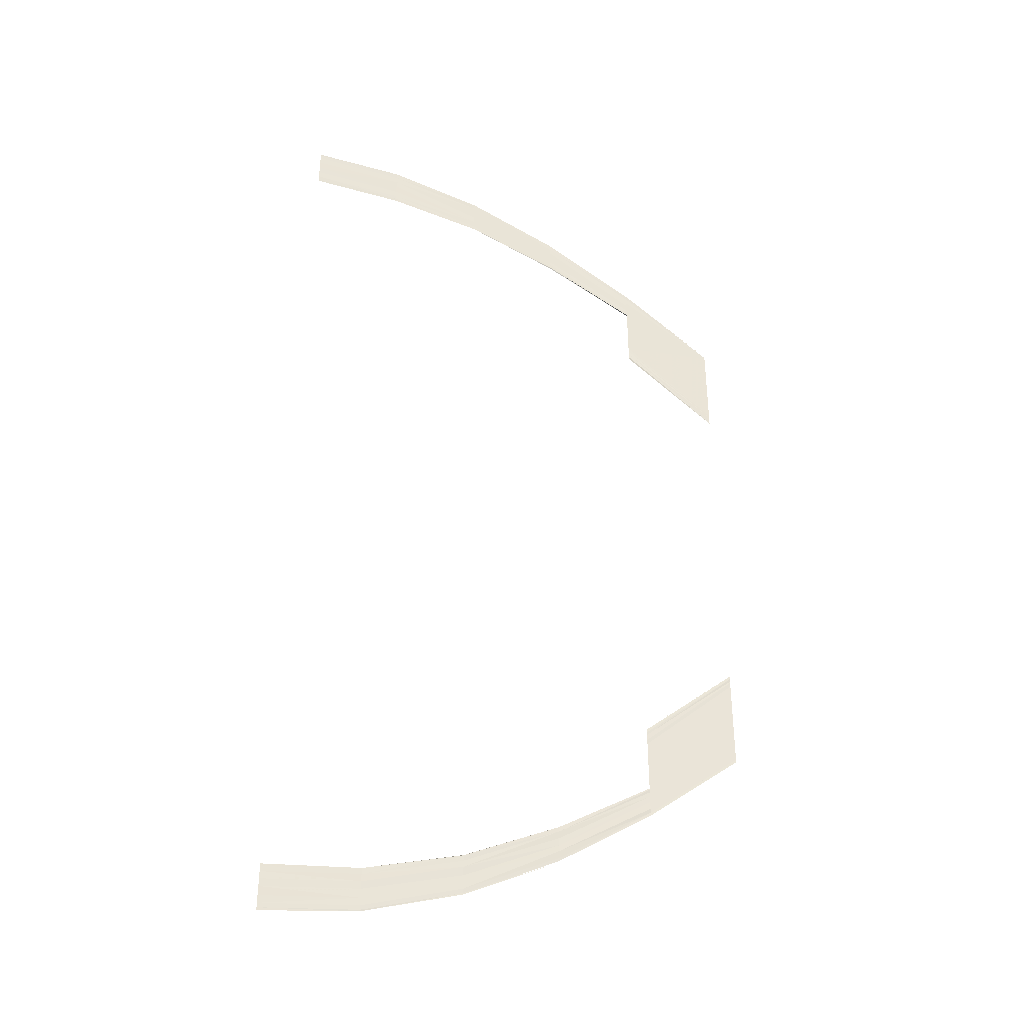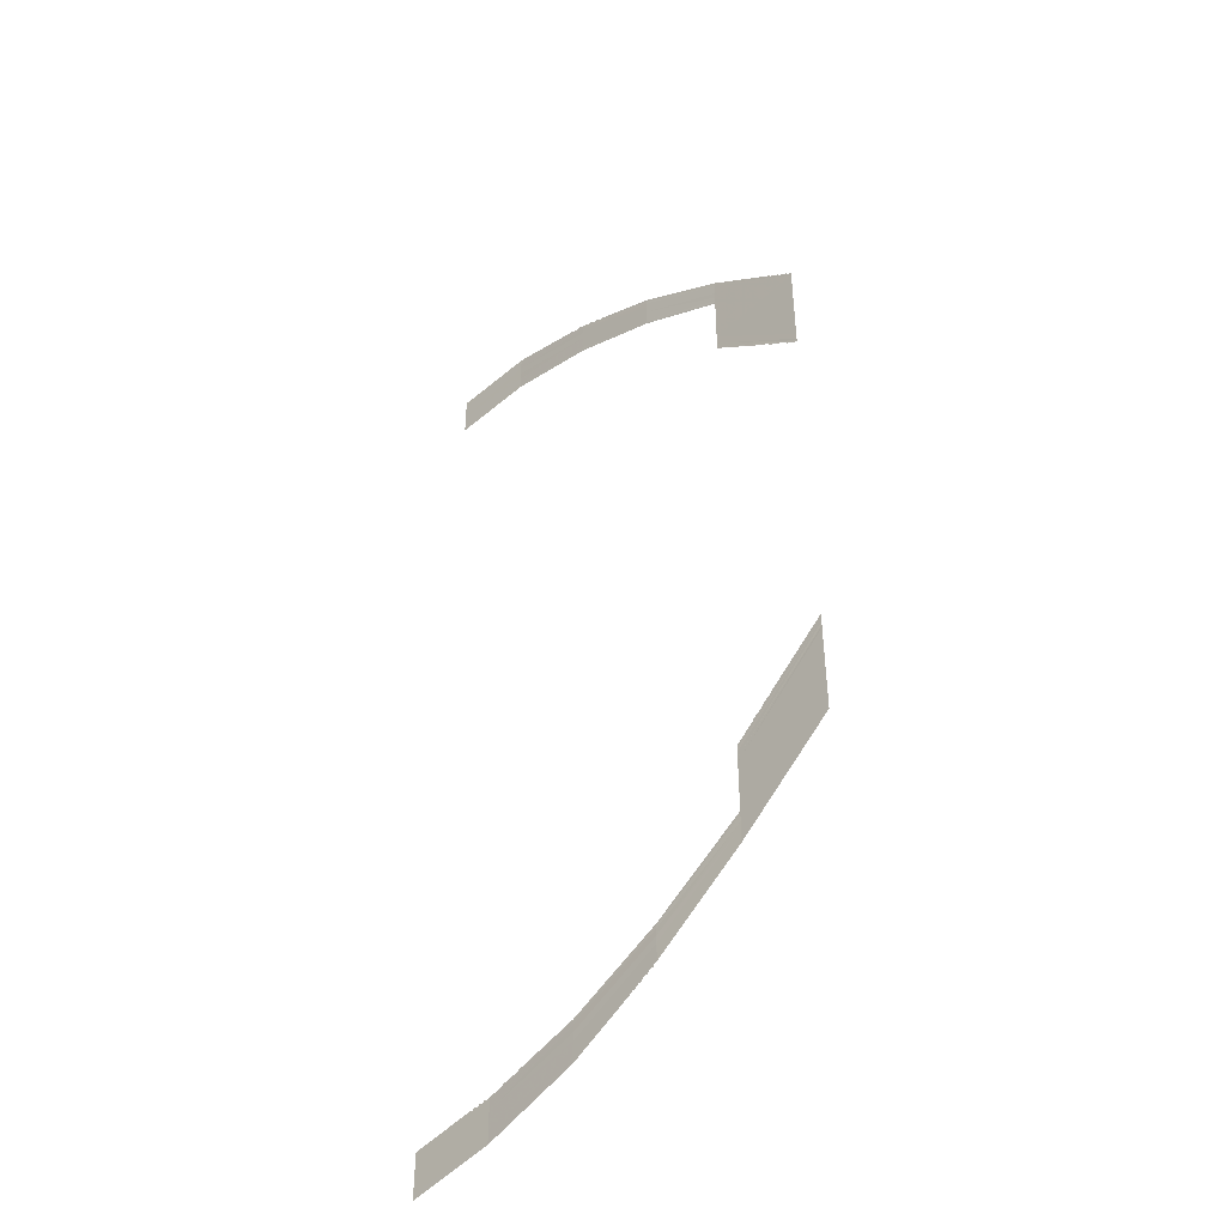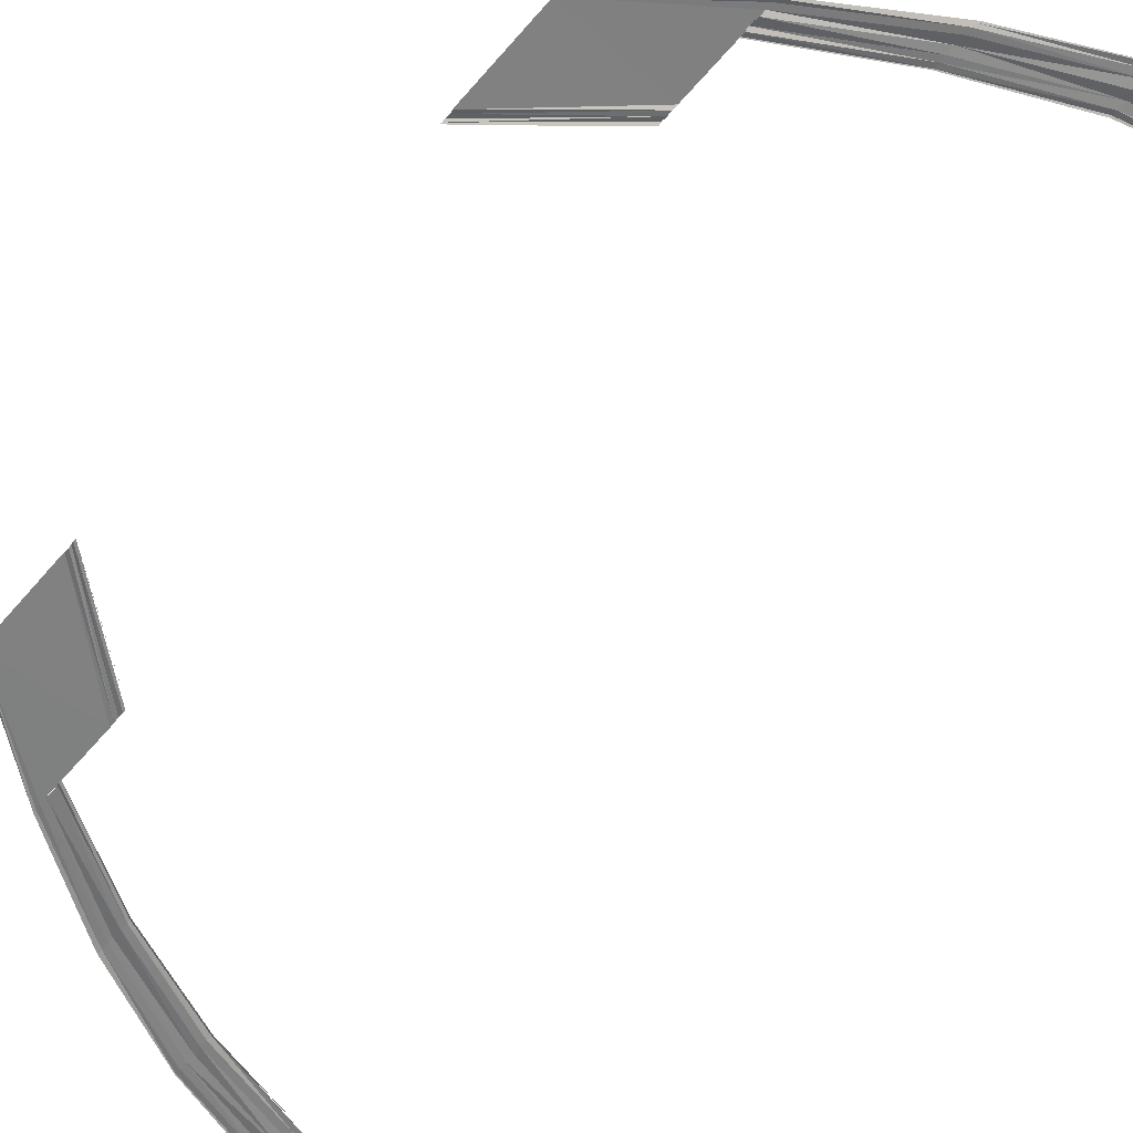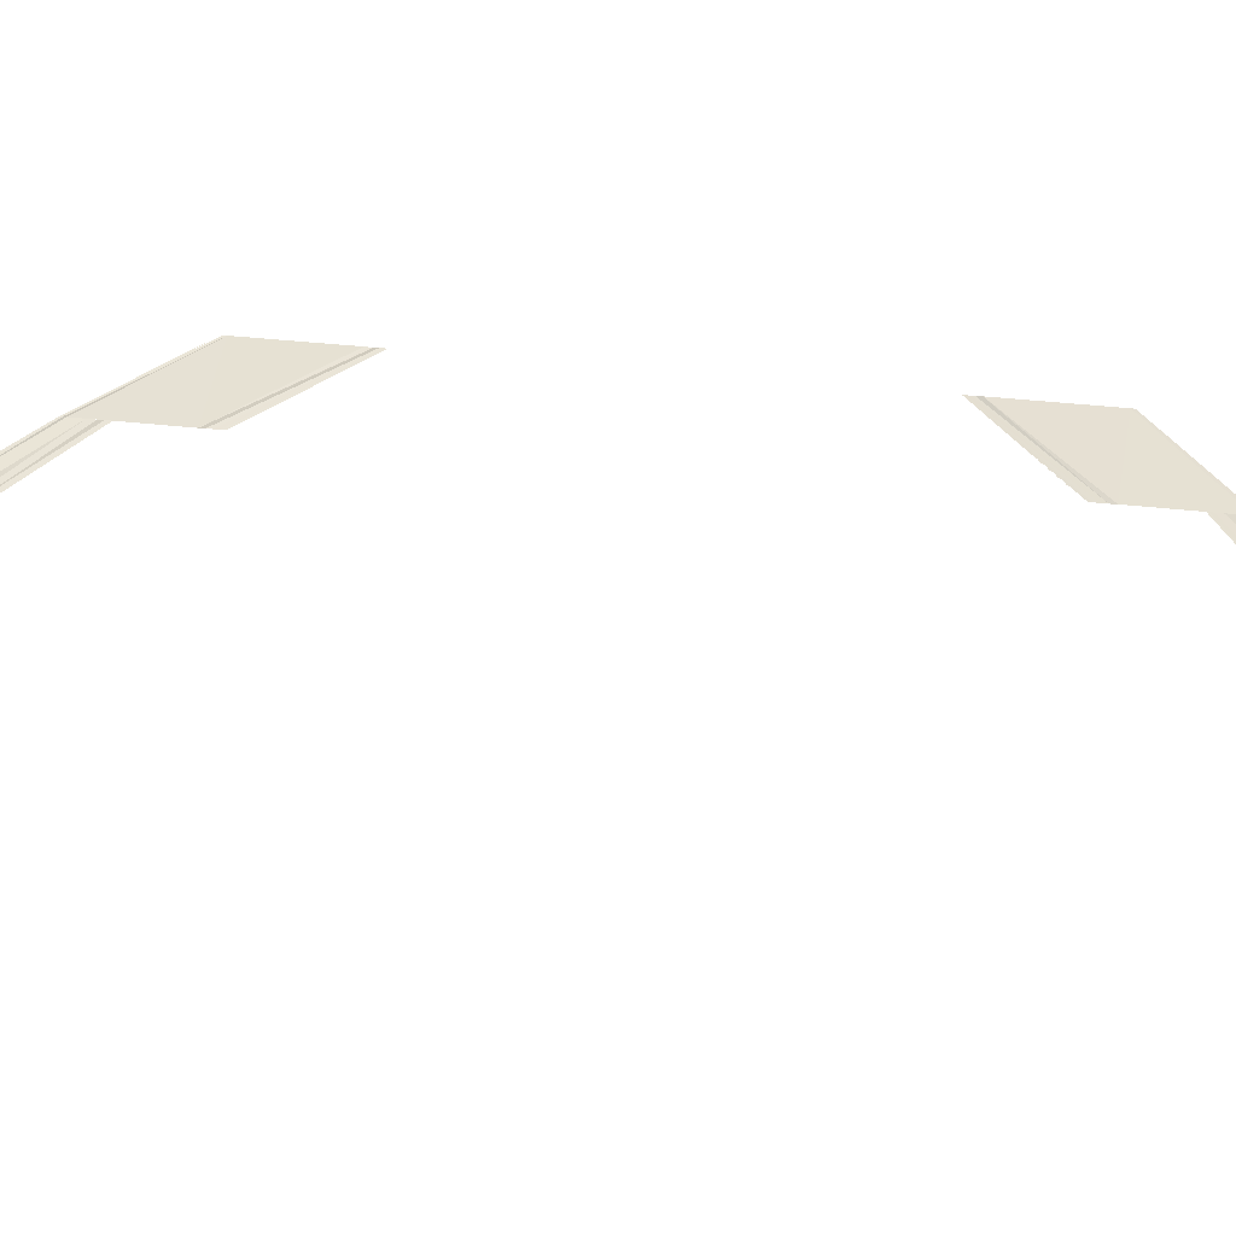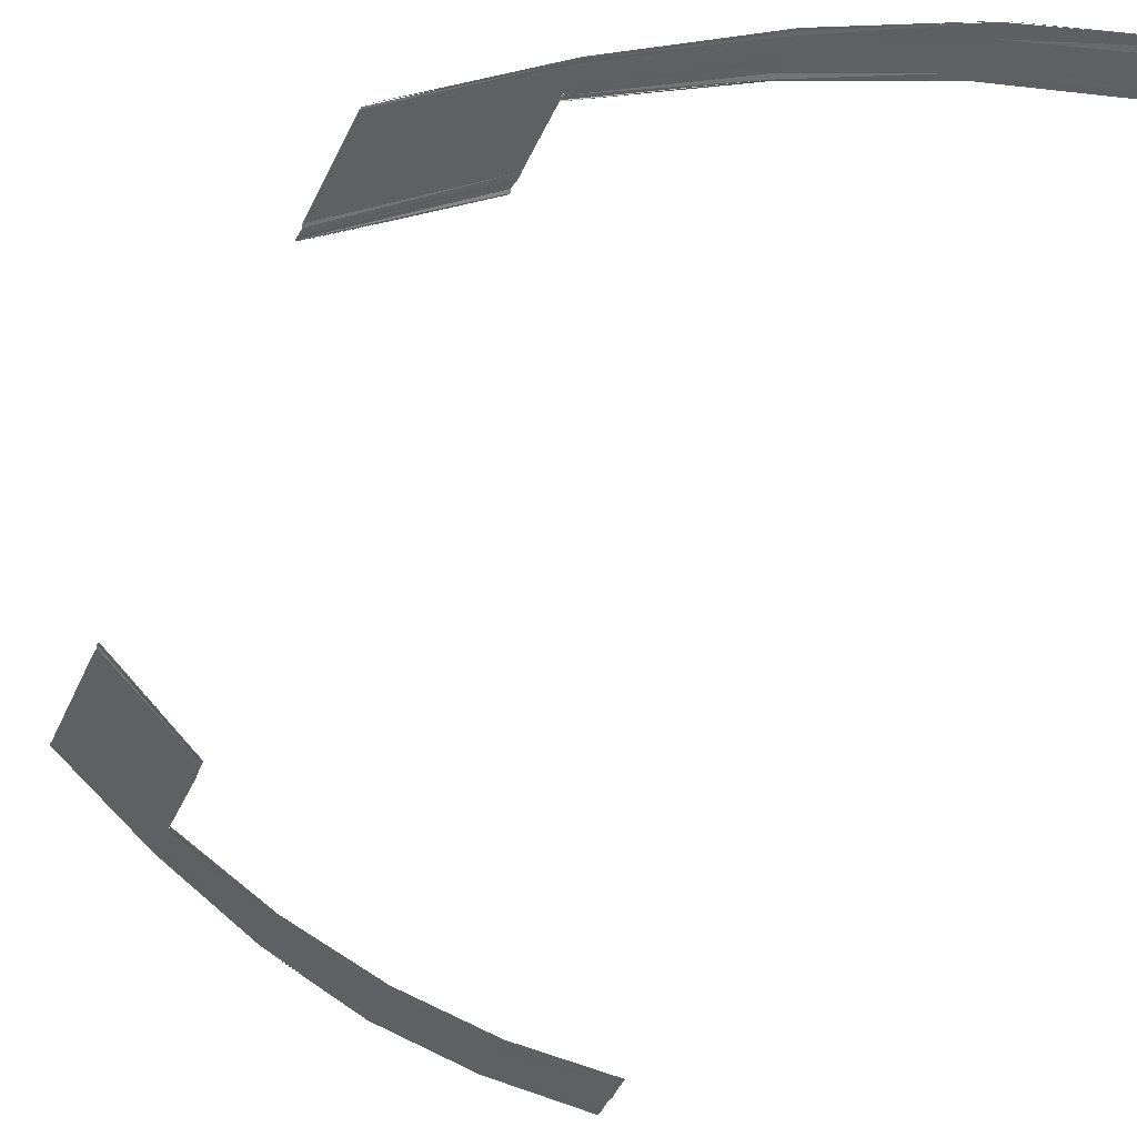
<metadata>
{"format":"obj","ext":"obj","renderer":"f3d","projection":"perspective","resolution":1024,"background":"white","views":[{"elev":-37.3,"azim":165.5,"up":"+Z"},{"elev":-44.9,"azim":-133.5,"up":"+Z"},{"elev":-60.0,"azim":-39.8,"up":"+Y"},{"elev":38.6,"azim":98.0,"up":"+Y"},{"elev":-44.7,"azim":-23.3,"up":"+Y"}]}
</metadata>
<code>
o 23943
v 2251 1883 17.64
v 2251 1883 17.64
v 2251 1883 17.64
v 2251 1883 17.64
v 2251 1883 17.64
v 2251 1883 17.64
v 2251 1883 17.64
v 2251 1883 17.64
v 2251 1883 17.64
v 2251 1883 17.64
v 2251 1883 17.64
v 2251 1883 17.64
v 2251 1883 17.64
v 2251 1883 17.64
v 2251 1883 17.64
v 2251 1883 17.64
v 2251 1883 17.64
v 2251 1883 17.64
v 2251 1883 17.64
v 2251 1883 17.65
v 2251 1883 17.65
v 2251 1883 17.64
v 2251 1883 17.64
v 2251 1883 17.64
v 2251 1883 17.64
v 2251 1883 17.64
v 2251 1883 17.64
v 2251 1883 17.64
v 2251 1883 17.64
v 2251 1883 17.64
v 2251 1883 17.64
v 2251 1883 17.64
v 2251 1883 17.64
v 2251 1883 17.64
v 2251 1883 17.64
v 2251 1883 17.64
v 2251 1883 17.64
v 2251 1883 17.64
v 2251 1883 17.64
v 2251 1883 17.64
v 2251 1883 17.64
v 2251 1883 17.64
v 2251 1883 17.64
v 2251 1883 17.64
v 2251 1883 17.64
v 2251 1883 17.64
v 2251 1883 17.64
v 2251 1883 17.64
v 2251 1883 17.64
v 2251 1883 17.65
v 2251 1883 17.64
v 2251 1883 17.65
v 2251 1883 17.64
v 2251 1883 17.64
v 2251 1883 17.65
v 2251 1883 17.64
v 2251 1883 17.65
v 2251 1883 17.64
v 2251 1883 17.65
v 2251 1883 17.65
v 2251 1883 17.65
v 2251 1883 17.65
v 2251 1883 17.65
v 2251 1883 17.65
v 2251 1883 17.64
v 2251 1883 17.65
v 2251 1883 17.64
v 2251 1883 17.65
v 2251 1883 17.64
v 2251 1883 17.64
v 2251 1883 17.65
v 2251 1883 17.64
v 2251 1883 17.65
v 2251 1883 17.64
v 2251 1883 17.64
v 2251 1883 17.64
v 2251 1883 17.64
v 2251 1883 17.64
v 2251 1883 17.64
v 2251 1883 17.64
v 2251 1883 17.64
v 2251 1883 17.64
v 2251 1883 17.64
v 2251 1883 17.65
v 2251 1883 17.64
v 2251 1883 17.64
v 2251 1883 17.65
v 2251 1883 17.64
v 2251 1883 17.65
v 2251 1883 17.64
v 2251 1883 17.65
v 2251 1883 17.65
v 2251 1883 17.65
v 2251 1883 17.65
v 2251 1883 17.65
v 2251 1883 17.65
v 2251 1883 17.65
v 2251 1883 17.65
v 2251 1883 17.65
v 2251 1883 17.65
v 2251 1883 17.65
v 2251 1883 17.65
v 2251 1883 17.65
v 2251 1883 17.65
v 2251 1883 17.65
v 2251 1883 17.64
v 2251 1883 17.65
v 2251 1883 17.65
v 2251 1883 17.65
v 2251 1883 17.64
v 2251 1883 17.65
v 2251 1883 17.65
v 2251 1883 17.65
v 2251 1883 17.65
v 2251 1883 17.65
v 2251 1883 17.65
v 2251 1883 17.65
v 2251 1883 17.65
v 2251 1883 17.65
v 2251 1883 17.65
v 2251 1883 17.65
v 2251 1883 17.65
v 2251 1883 17.65
v 2251 1883 17.65
v 2251 1883 17.65
v 2251 1883 17.66
v 2251 1883 17.65
v 2251 1883 17.66
v 2251 1883 17.65
v 2251 1883 17.66
v 2251 1883 17.65
v 2251 1883 17.65
v 2251 1883 17.66
v 2251 1883 17.65
v 2251 1883 17.66
v 2251 1883 17.65
v 2251 1883 17.65
v 2251 1883 17.66
v 2251 1883 17.65
v 2251 1883 17.66
v 2251 1883 17.65
v 2251 1883 17.65
v 2251 1883 17.66
v 2251 1883 17.65
v 2251 1883 17.65
v 2251 1883 17.66
v 2251 1883 17.65
v 2251 1883 17.65
v 2251 1883 17.66
v 2251 1883 17.65
v 2251 1883 17.66
v 2251 1883 17.65
v 2251 1883 17.66
v 2251 1883 17.65
v 2251 1883 17.65
v 2251 1883 17.66
v 2251 1883 17.65
v 2251 1883 17.66
v 2251 1883 17.65
v 2251 1883 17.65
v 2251 1883 17.65
v 2251 1883 17.66
v 2251 1883 17.66
v 2251 1883 17.65
v 2251 1883 17.66
v 2251 1883 17.66
v 2251 1883 17.66
v 2251 1883 17.66
v 2251 1883 17.66
v 2251 1883 17.66
v 2251 1883 17.66
v 2251 1883 17.66
v 2251 1883 17.66
v 2251 1883 17.66
v 2251 1883 17.66
v 2251 1883 17.66
v 2251 1883 17.66
v 2251 1883 17.66
v 2251 1883 17.67
v 2251 1883 17.66
v 2251 1883 17.67
v 2251 1883 17.66
v 2251 1883 17.67
v 2251 1883 17.67
v 2251 1883 17.66
v 2251 1883 17.67
v 2251 1883 17.67
v 2251 1883 17.67
v 2251 1883 17.67
v 2251 1883 17.67
v 2251 1883 17.67
v 2251 1883 17.67
v 2251 1883 17.67
v 2251 1883 17.67
v 2251 1883 17.67
v 2251 1883 17.67
v 2251 1883 17.67
v 2251 1883 17.67
v 2251 1883 17.67
v 2251 1883 17.67
v 2251 1883 17.67
v 2251 1883 17.67
v 2251 1883 17.66
v 2251 1883 17.67
v 2251 1883 17.66
v 2251 1883 17.67
v 2251 1883 17.66
v 2251 1883 17.72
v 2251 1883 17.72
v 2251 1883 17.71
v 2251 1883 17.72
v 2251 1883 17.72
v 2251 1883 17.71
v 2251 1883 17.71
v 2251 1883 17.71
v 2251 1883 17.71
v 2251 1883 17.72
v 2251 1883 17.71
v 2251 1883 17.72
v 2251 1883 17.71
v 2251 1883 17.71
v 2251 1883 17.71
v 2251 1883 17.72
v 2251 1883 17.72
v 2251 1883 17.71
v 2251 1883 17.72
v 2251 1883 17.71
v 2251 1883 17.72
v 2251 1883 17.71
v 2251 1883 17.72
v 2251 1883 17.71
v 2251 1883 17.71
v 2251 1883 17.71
v 2251 1883 17.72
v 2251 1883 17.71
v 2251 1883 17.71
v 2251 1883 17.71
v 2251 1883 17.73
v 2251 1883 17.73
v 2251 1883 17.72
v 2251 1883 17.73
v 2251 1883 17.73
v 2251 1883 17.72
v 2251 1883 17.73
v 2251 1883 17.72
v 2251 1883 17.73
v 2251 1883 17.73
v 2251 1883 17.73
v 2251 1883 17.72
v 2251 1883 17.72
v 2251 1883 17.72
v 2251 1883 17.73
v 2251 1883 17.72
v 2251 1883 17.73
v 2251 1883 17.73
v 2251 1883 17.73
v 2251 1883 17.74
v 2251 1883 17.73
v 2251 1883 17.74
v 2251 1883 17.73
v 2251 1883 17.73
v 2251 1883 17.73
v 2251 1883 17.73
v 2251 1883 17.73
v 2251 1883 17.74
v 2251 1883 17.73
v 2251 1883 17.73
v 2251 1883 17.73
v 2251 1883 17.73
v 2251 1883 17.73
v 2251 1883 17.73
v 2251 1883 17.73
v 2251 1883 17.73
v 2251 1883 17.73
v 2251 1883 17.73
v 2251 1883 17.73
v 2251 1883 17.73
v 2251 1883 17.74
v 2251 1883 17.73
v 2251 1883 17.74
v 2251 1883 17.73
v 2251 1883 17.74
v 2251 1883 17.73
v 2251 1883 17.73
v 2251 1883 17.73
v 2251 1883 17.73
v 2251 1883 17.73
v 2251 1883 17.73
v 2251 1883 17.73
v 2251 1883 17.73
v 2251 1883 17.73
v 2251 1883 17.73
v 2251 1883 17.73
v 2251 1883 17.73
v 2251 1883 17.73
v 2251 1883 17.73
v 2251 1883 17.73
v 2251 1883 17.73
v 2251 1883 17.74
v 2251 1883 17.74
v 2251 1883 17.74
v 2251 1883 17.74
v 2251 1883 17.74
v 2251 1883 17.74
v 2251 1883 17.74
v 2251 1883 17.74
v 2251 1883 17.74
v 2251 1883 17.74
v 2251 1883 17.74
v 2251 1883 17.74
v 2251 1883 17.74
v 2251 1883 17.74
v 2251 1883 17.74
v 2251 1883 17.74
v 2251 1883 17.74
v 2251 1883 17.73
v 2251 1883 17.73
v 2251 1883 17.74
v 2251 1883 17.73
v 2251 1883 17.74
v 2251 1883 17.73
v 2251 1883 17.73
v 2251 1883 17.74
v 2251 1883 17.73
v 2251 1883 17.74
v 2251 1883 17.73
v 2251 1883 17.73
v 2251 1883 17.74
v 2251 1883 17.73
v 2251 1883 17.74
v 2251 1883 17.74
v 2251 1883 17.73
v 2251 1883 17.74
v 2251 1883 17.74
v 2251 1883 17.74
v 2251 1883 17.73
v 2251 1883 17.74
v 2251 1883 17.73
v 2251 1883 17.73
v 2251 1883 17.74
v 2251 1883 17.73
v 2251 1883 17.74
v 2251 1883 17.73
v 2251 1883 17.73
v 2251 1883 17.73
v 2251 1883 17.74
v 2251 1883 17.74
v 2251 1883 17.73
v 2251 1883 17.74
v 2251 1883 17.74
v 2251 1883 17.74
v 2251 1883 17.74
v 2251 1883 17.74
v 2251 1883 17.74
v 2251 1883 17.74
v 2251 1883 17.74
v 2251 1883 17.74
v 2251 1883 17.74
v 2251 1883 17.74
v 2251 1883 17.74
v 2251 1883 17.74
v 2251 1883 17.74
v 2251 1883 17.74
v 2251 1883 17.74
v 2251 1883 17.74
v 2251 1883 17.74
v 2251 1883 17.74
v 2251 1883 17.74
v 2251 1883 17.74
v 2251 1883 17.74
v 2251 1883 17.74
v 2251 1883 17.74
v 2251 1883 17.74
v 2251 1883 17.74
v 2251 1883 17.74
v 2251 1883 17.74
v 2251 1883 17.74
v 2251 1883 17.74
v 2251 1883 17.74
v 2251 1883 17.74
v 2251 1883 17.74
v 2251 1883 17.74
v 2251 1883 17.74
v 2251 1883 17.74
v 2251 1883 17.74
v 2251 1883 17.74
v 2251 1883 17.74
v 2251 1883 17.74
v 2251 1883 17.74
v 2251 1883 17.74
v 2251 1883 17.74
v 2251 1883 17.74
v 2251 1883 17.74
v 2251 1883 17.74
v 2251 1883 17.74
v 2251 1883 17.74
v 2251 1883 17.74
v 2251 1883 17.74
v 2251 1883 17.74
v 2251 1883 17.74
v 2251 1883 17.74
v 2251 1883 17.74
v 2251 1883 17.74
v 2251 1883 17.74
v 2251 1883 17.74
v 2251 1883 17.74
v 2251 1883 17.74
v 2251 1883 17.74
v 2251 1883 17.74
v 2251 1883 17.74
v 2251 1883 17.74
v 2251 1883 17.74
v 2251 1883 17.74
v 2251 1883 17.74
v 2251 1883 17.74
v 2251 1883 17.74
v 2251 1883 17.74
v 2251 1883 17.74
v 2251 1883 17.74
v 2251 1883 17.74
v 2251 1883 17.74
v 2251 1883 17.74
v 2251 1883 17.74
v 2251 1883 17.74
v 2251 1883 17.74
v 2251 1883 17.74
f 1 2 3
f 2 4 5
f 6 4 5
f 7 6 3
f 7 6 8
f 6 9 10
f 11 9 10
f 12 11 8
f 12 11 13
f 11 14 15
f 16 14 15
f 17 16 13
f 17 16 18
f 19 20 18
f 16 21 22
f 23 21 19
f 23 21 24
f 21 25 26
f 27 25 26
f 28 27 24
f 28 27 29
f 27 30 31
f 32 30 31
f 33 32 29
f 33 32 34
f 32 35 36
f 37 35 36
f 38 37 34
f 38 37 39
f 37 40 41
f 42 43 44
f 43 45 46
f 47 45 46
f 48 47 44
f 48 47 49
f 47 50 51
f 52 50 51
f 53 52 49
f 53 52 54
f 52 55 56
f 57 55 56
f 58 57 54
f 58 57 59
f 57 60 61
f 62 60 61
f 63 62 20
f 64 63 65
f 63 66 67
f 68 66 67
f 69 68 65
f 69 68 70
f 68 71 72
f 73 71 72
f 74 73 70
f 74 73 75
f 73 76 77
f 78 76 77
f 79 78 75
f 79 78 80
f 78 81 82
f 83 84 85
f 86 87 83
f 86 87 88
f 87 89 90
f 91 89 90
f 92 91 88
f 92 91 93
f 91 94 95
f 96 94 95
f 97 96 93
f 97 96 98
f 96 99 100
f 101 99 100
f 102 101 98
f 102 101 103
f 101 104 105
f 106 107 108
f 106 107 85
f 107 109 110
f 107 111 112
f 113 111 112
f 114 113 108
f 114 113 115
f 113 116 117
f 118 116 117
f 119 118 115
f 119 118 120
f 121 122 120
f 118 123 124
f 122 123 124
f 125 126 127
f 126 128 129
f 130 128 129
f 131 130 127
f 131 130 132
f 130 133 134
f 135 133 134
f 136 135 132
f 136 135 137
f 135 138 139
f 140 138 139
f 141 140 137
f 141 140 142
f 140 143 144
f 145 146 147
f 145 146 148
f 146 149 150
f 146 151 152
f 153 151 152
f 154 153 147
f 154 153 155
f 153 156 157
f 158 156 157
f 159 158 155
f 159 158 160
f 161 162 160
f 158 163 164
f 162 163 164
f 165 166 167
f 166 168 169
f 170 168 169
f 171 170 172
f 171 173 174
f 175 171 176
f 175 171 177
f 178 179 180
f 179 181 182
f 183 184 182
f 185 183 180
f 185 183 186
f 183 187 188
f 189 187 188
f 190 189 186
f 190 189 191
f 189 192 193
f 194 192 193
f 195 194 196
f 197 195 198
f 195 199 200
f 201 199 200
f 202 201 198
f 202 201 203
f 201 204 205
f 206 204 205
f 207 206 203
f 207 206 178
f 208 209 210
f 211 209 210
f 212 208 213
f 214 212 213
f 215 212 216
f 212 217 218
f 219 217 218
f 220 219 216
f 220 219 221
f 222 223 221
f 219 224 225
f 223 224 225
f 223 226 227
f 226 228 229
f 230 228 229
f 231 230 232
f 231 230 233
f 230 234 235
f 211 234 235
f 236 211 233
f 236 211 237
f 238 239 240
f 241 239 240
f 242 238 243
f 242 244 245
f 246 244 245
f 246 247 248
f 249 241 250
f 249 241 251
f 250 252 253
f 251 254 253
f 255 247 256
f 247 257 258
f 259 257 258
f 247 260 261
f 262 260 261
f 263 262 256
f 263 262 264
f 259 265 266
f 262 267 268
f 269 267 268
f 270 269 264
f 270 269 271
f 269 272 273
f 274 259 275
f 274 259 276
f 277 278 279
f 278 280 281
f 282 280 281
f 283 282 279
f 283 282 284
f 282 285 286
f 287 285 286
f 288 287 284
f 288 287 289
f 287 290 291
f 292 290 291
f 293 292 289
f 293 292 294
f 295 296 294
f 292 297 298
f 296 297 298
f 299 300 301
f 302 303 300
f 303 304 305
f 306 304 305
f 302 307 308
f 309 307 308
f 310 311 299
f 310 311 312
f 311 313 314
f 315 313 314
f 316 315 312
f 316 315 317
f 315 318 319
f 320 318 319
f 321 320 317
f 321 320 322
f 320 323 324
f 325 323 324
f 326 325 322
f 326 325 327
f 325 328 329
f 330 331 332
f 330 331 301
f 331 333 334
f 331 335 336
f 337 335 336
f 338 337 332
f 338 337 339
f 337 340 341
f 342 340 341
f 343 342 339
f 343 342 344
f 345 346 344
f 342 347 348
f 346 347 348
f 349 350 351
f 352 309 351
f 352 309 353
f 309 354 355
f 356 354 355
f 357 356 353
f 357 356 358
f 356 359 360
f 361 359 360
f 362 361 358
f 362 361 363
f 361 364 365
f 366 306 349
f 366 306 367
f 306 368 369
f 370 368 369
f 371 370 367
f 371 370 372
f 370 373 374
f 375 373 374
f 376 375 372
f 376 375 377
f 378 379 377
f 375 380 381
f 379 380 381
f 382 383 384
f 383 385 386
f 387 385 386
f 388 387 384
f 388 387 389
f 387 390 391
f 392 390 391
f 393 392 389
f 393 392 394
f 392 395 396
f 397 395 396
f 398 397 394
f 398 397 399
f 400 401 399
f 397 402 403
f 401 402 403
f 404 405 406
f 404 405 407
f 405 408 409
f 405 410 411
f 412 410 411
f 413 412 406
f 413 412 414
f 412 415 416
f 417 415 416
f 418 417 414
f 418 417 419
f 417 420 421
f 422 420 421
f 423 422 419
f 423 422 424
f 422 425 426

</code>
